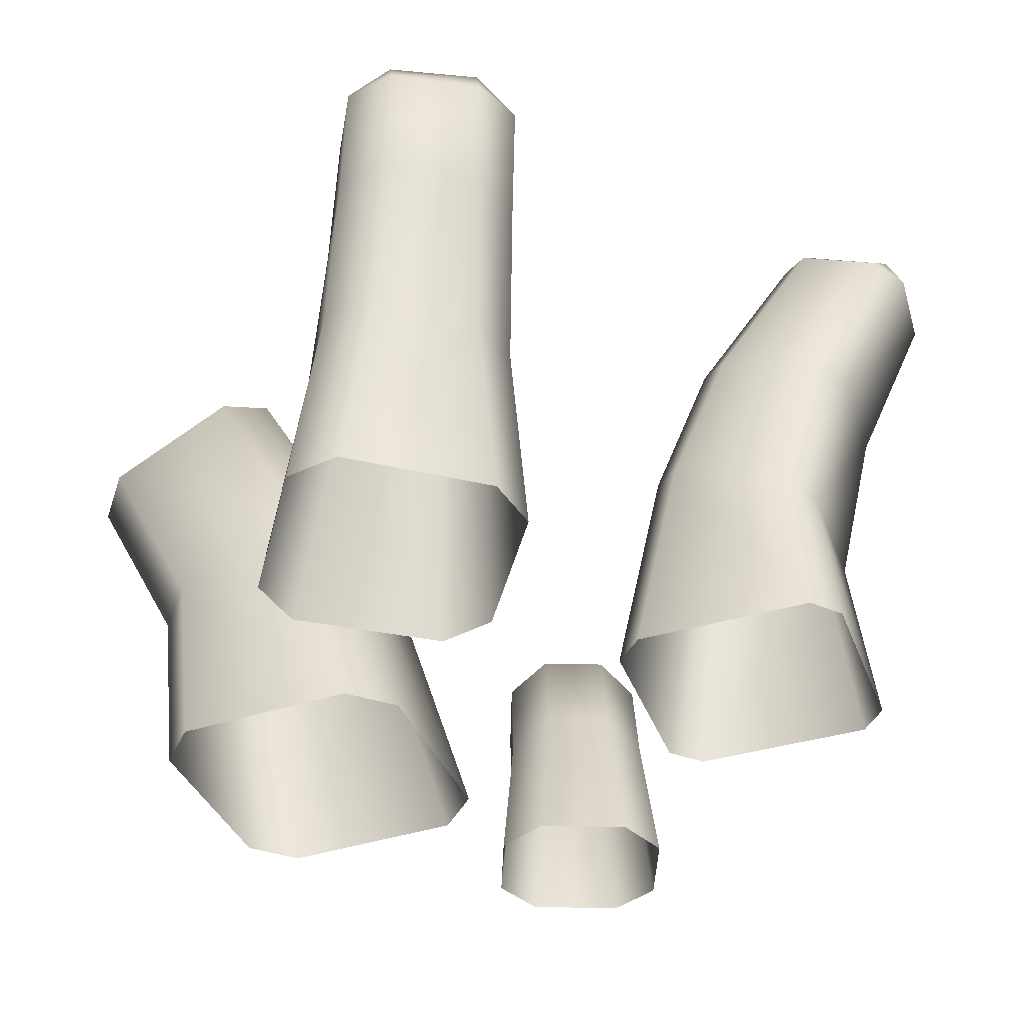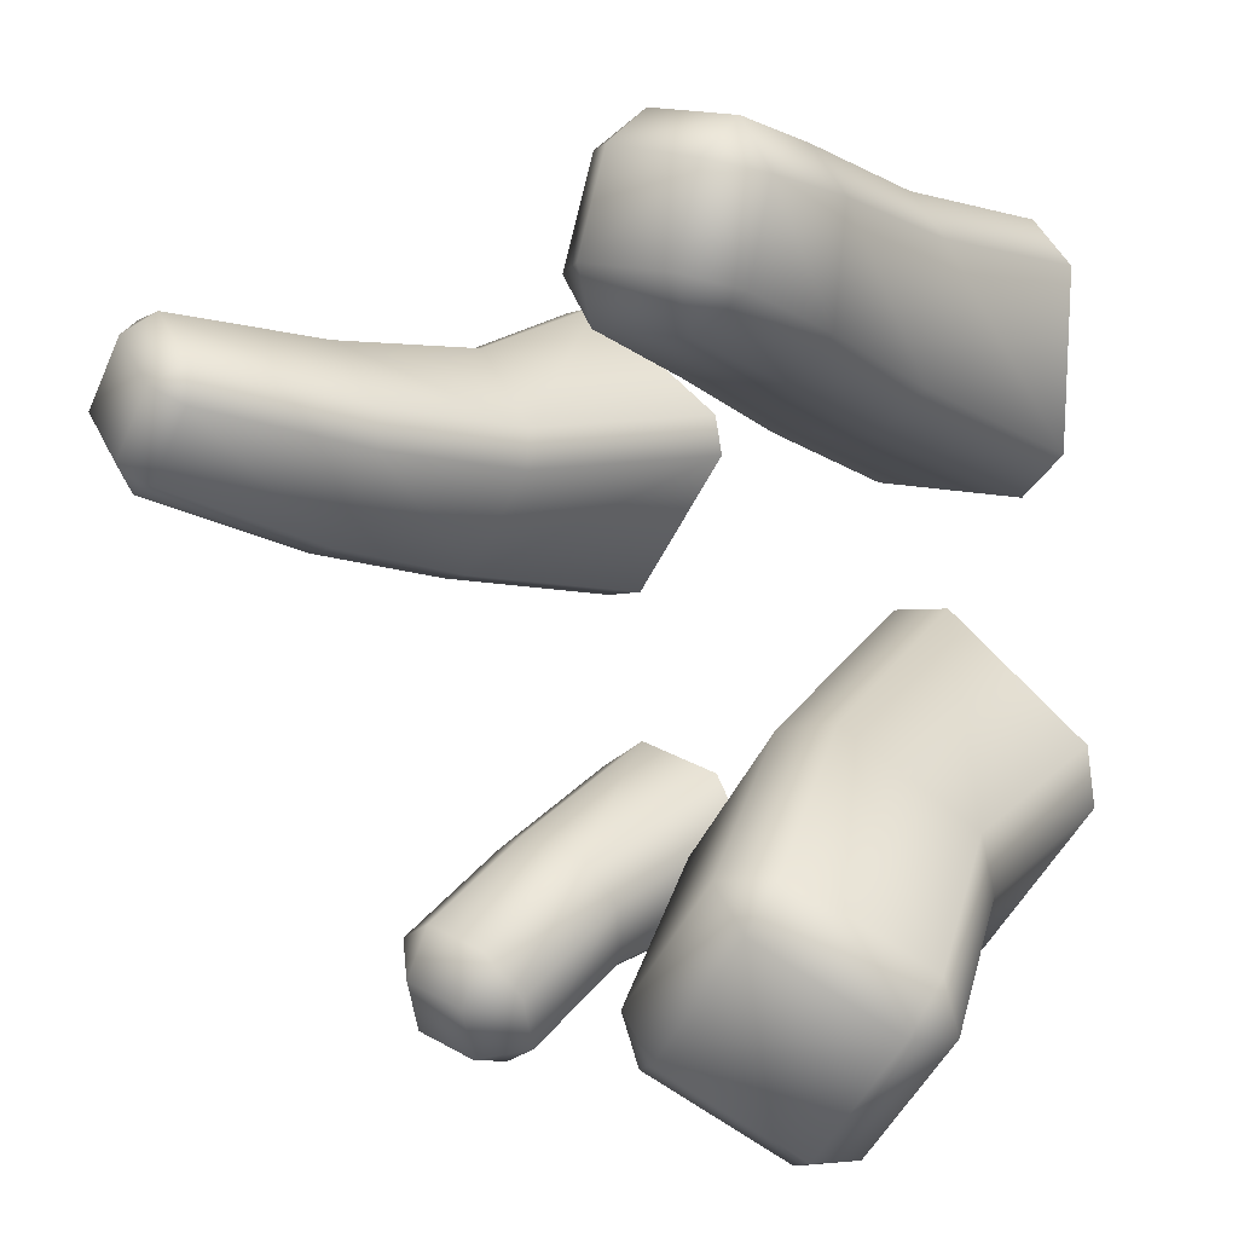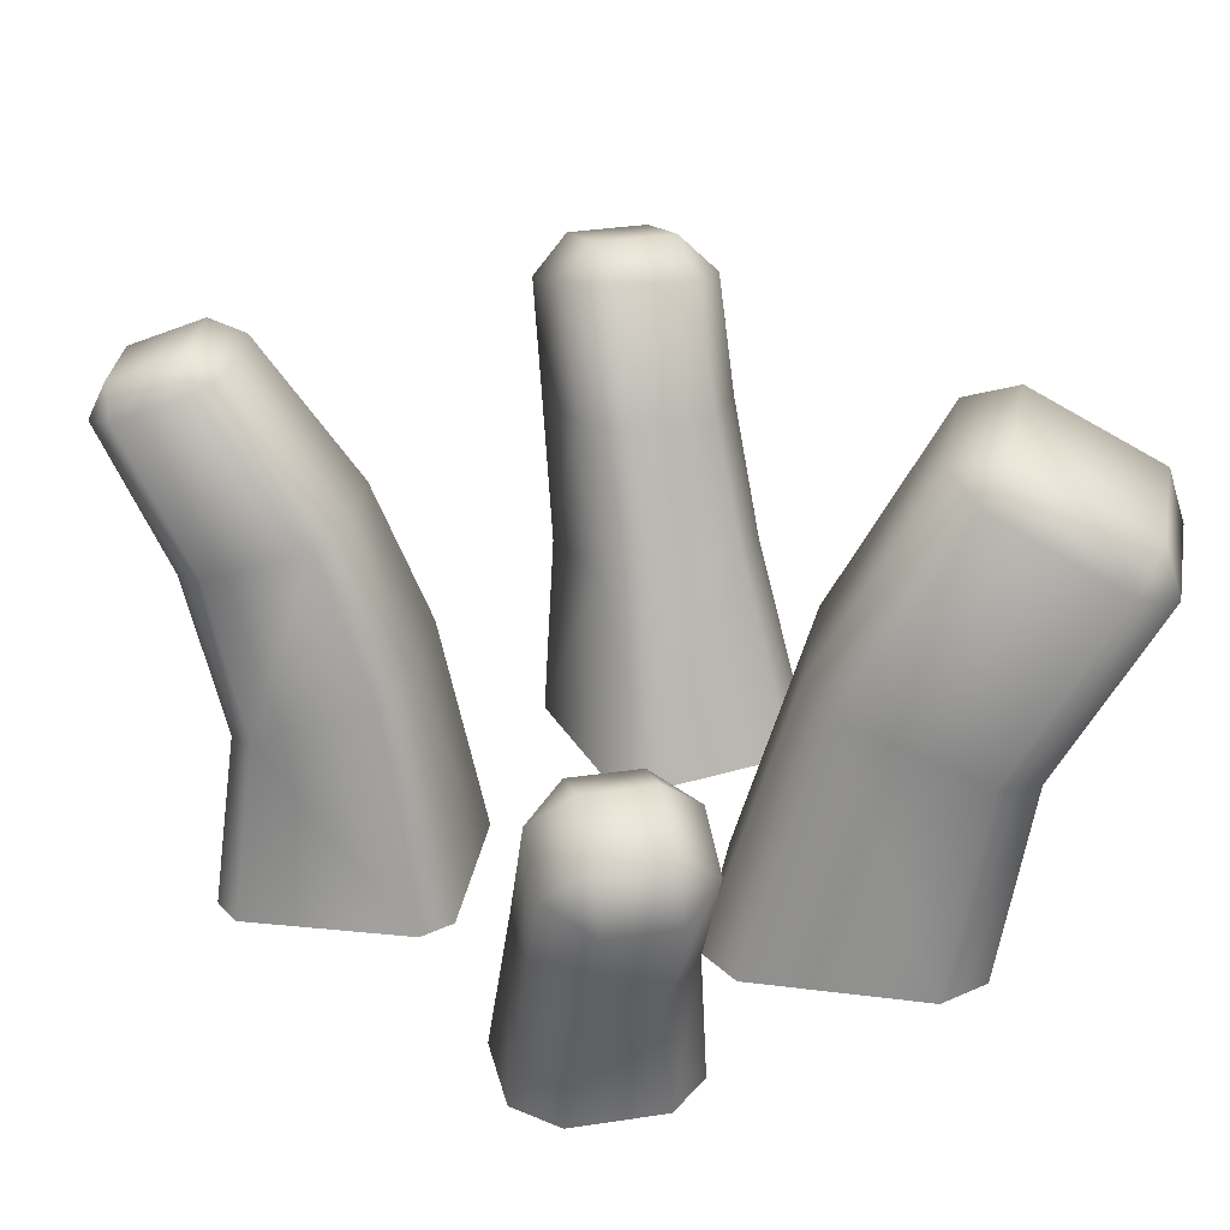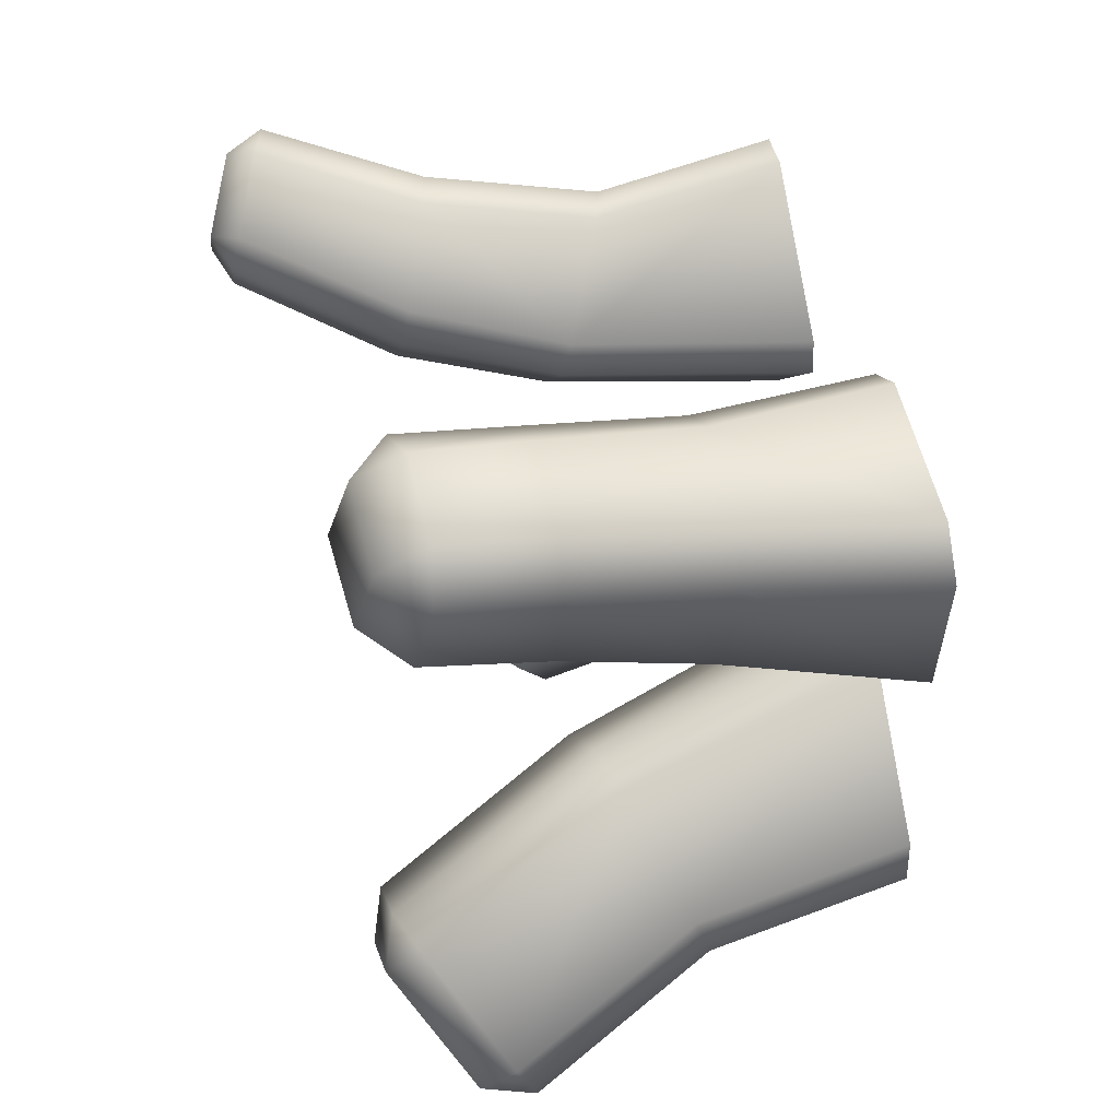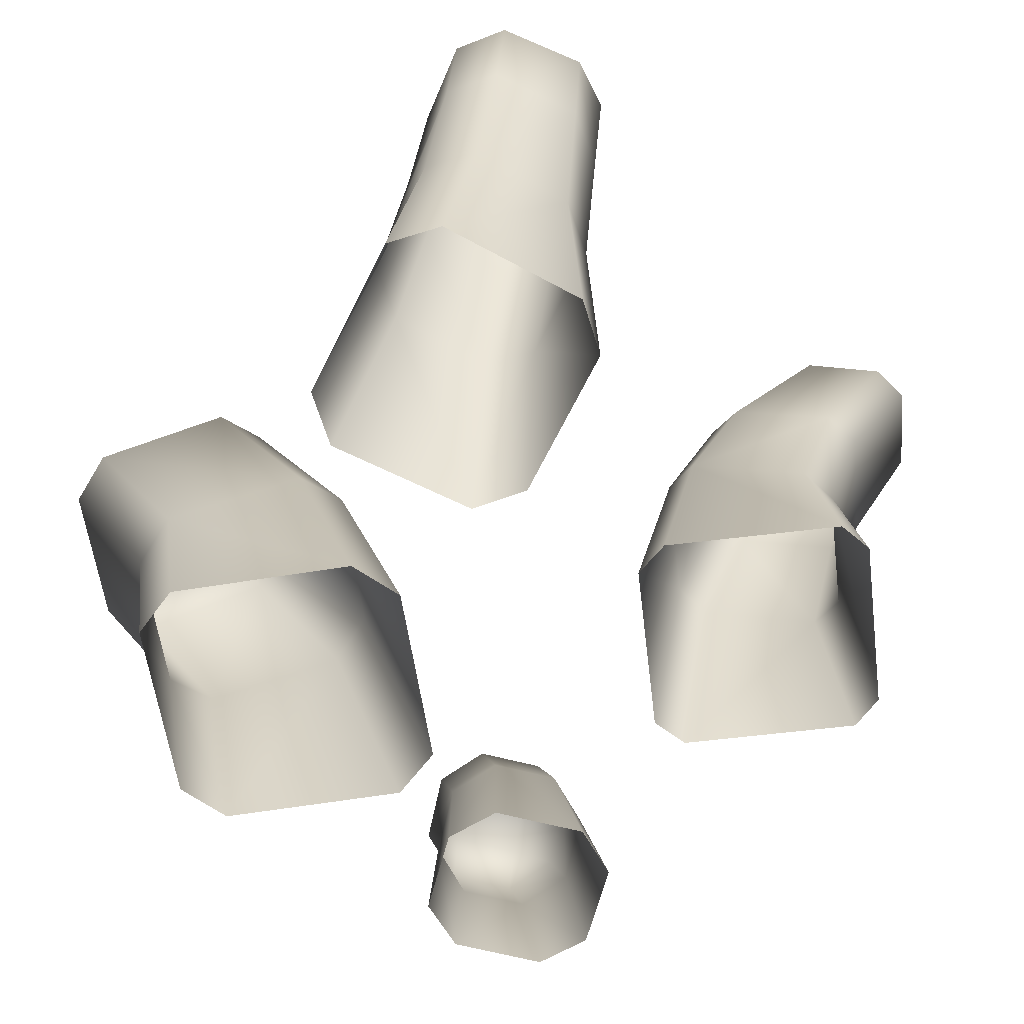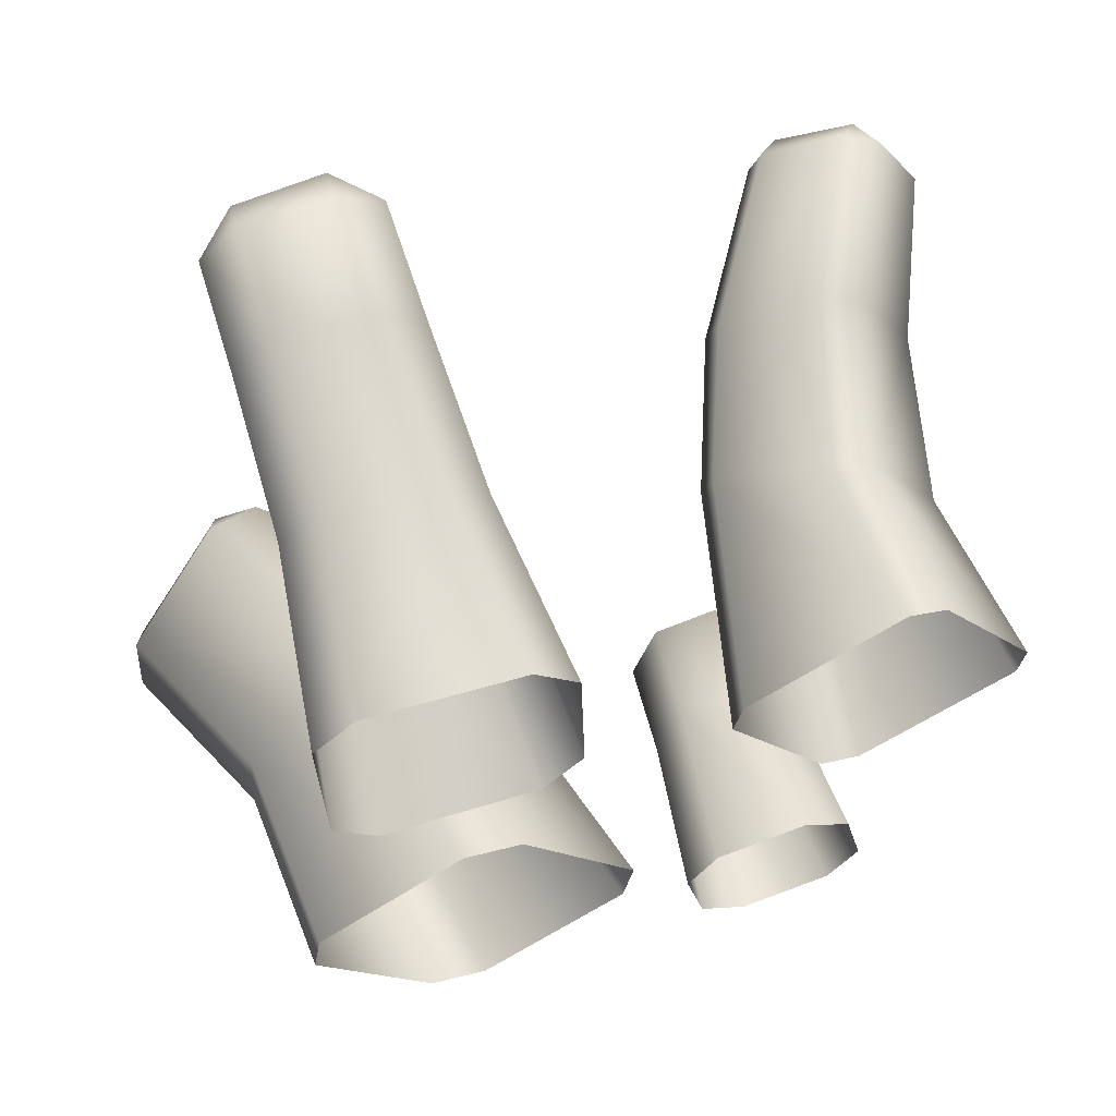
<metadata>
{"format":"obj","ext":"obj","renderer":"f3d","projection":"perspective","resolution":1024,"background":"white","views":[{"elev":-40.1,"azim":-14.6,"up":"+Y"},{"elev":9.7,"azim":-142.8,"up":"+Z"},{"elev":28.2,"azim":154.3,"up":"+Y"},{"elev":57.5,"azim":-103.3,"up":"+Z"},{"elev":-64.1,"azim":-27.5,"up":"+Y"},{"elev":62.0,"azim":-17.0,"up":"+Z"}]}
</metadata>
<code>
o Grass_1_3
v 0.08209 -0 0.01883
v 0.08349 -0 0.02866
v 0.07436 0.04788 0.02121
v 0.07597 0.04505 0.03119
v 0.05755 -0 0.06656
v 0.04788 -0 0.06881
v 0.05718 0.04505 0.05864
v 0.0473 0.04788 0.06074
v 0.03352 -0 -0.005569
v 0.04385 -0 -0.007347
v 0.03938 0.06311 0.00611
v 0.04928 0.06026 0.004044
v 0.009638 -0 0.04263
v 0.007558 -0 0.03236
v 0.02222 0.06026 0.04357
v 0.02056 0.06311 0.03359
v 0.08166 0.09042 0.02803
v 0.08417 0.08793 0.03821
v 0.06895 0.08774 0.0626
v 0.0587 0.09014 0.06485
v 0.04927 0.1013 0.01652
v 0.05921 0.09902 0.0141
v 0.03625 0.09874 0.05092
v 0.03403 0.1011 0.04095
v 0.09891 0.126 0.05088
v 0.09653 0.1289 0.04096
v 0.09471 0.1357 0.04898
v 0.08733 0.126 0.0704
v 0.08364 0.1357 0.06764
v 0.07749 0.1289 0.07308
v 0.06949 0.1397 0.03357
v 0.07751 0.1437 0.03879
v 0.07887 0.1371 0.03064
v 0.05994 0.1371 0.06254
v 0.06644 0.1437 0.05745
v 0.05802 0.1397 0.05291
v -0.01527 0 -0.04228
v -0.01785 -0 -0.05748
v -0.06018 0 -0.000505
v -0.0449 0 -0.002406
v -0.05688 0 -0.08648
v -0.07183 -0 -0.08432
v -0.1015 0 -0.04446
v -0.09917 0 -0.02948
v -0.03627 0.07455 -0.05144
v -0.03815 0.07107 -0.06608
v -0.07385 0.06975 -0.01583
v -0.0597 0.07348 -0.01831
v -0.06752 0.05728 -0.08791
v -0.08198 0.05348 -0.08537
v -0.1054 0.05348 -0.05387
v -0.1037 0.05693 -0.03905
v -0.06041 0.1323 -0.06938
v -0.07191 0.1368 -0.07792
v -0.06165 0.1275 -0.08354
v -0.08379 0.132 -0.03754
v -0.09767 0.1271 -0.03459
v -0.09528 0.1366 -0.04628
v -0.1035 0.1044 -0.1014
v -0.08954 0.1094 -0.1043
v -0.0999 0.1187 -0.09872
v -0.1257 0.1092 -0.05565
v -0.1269 0.1044 -0.06986
v -0.1233 0.1187 -0.06714
v -0.0306 -0 0.08188
v -0.04158 -0 0.09297
v -0.0811 -0 0.09396
v -0.09157 -0 0.08345
v -0.0398 -0 0.02887
v -0.02945 -0 0.04025
v -0.09076 -0 0.03935
v -0.0799 -0 0.02824
v -0.05343 0.1143 0.1197
v -0.04149 0.117 0.1107
v -0.05268 0.1272 0.1124
v -0.07685 0.1141 0.1181
v -0.07593 0.1266 0.1097
v -0.08627 0.1162 0.1065
v -0.04781 0.1259 0.07416
v -0.04954 0.133 0.0883
v -0.03853 0.1239 0.08507
v -0.08404 0.1209 0.08302
v -0.07343 0.1319 0.08689
v -0.07222 0.1238 0.07319
v -0.04871 0.04589 0.1006
v -0.03734 0.04742 0.08972
v -0.04002 0.08728 0.1023
v -0.05182 0.08651 0.1127
v -0.0762 0.08709 0.1122
v -0.08599 0.08773 0.1012
v -0.08618 0.04822 0.09118
v -0.07604 0.0466 0.1014
v -0.04641 0.0908 0.06098
v -0.0369 0.09022 0.07179
v -0.0353 0.05314 0.05647
v -0.04529 0.05471 0.04621
v -0.08372 0.08876 0.07254
v -0.07218 0.08964 0.0613
v -0.07347 0.05403 0.04724
v -0.08463 0.0524 0.0584
v 0.03282 0 -0.04554
v 0.04567 0 -0.05404
v 0.000677 0 -0.06426
v 0.008593 0 -0.05105
v 0.05098 0 -0.07741
v 0.04296 -0 -0.09022
v 0.01875 0 -0.09571
v 0.005985 0 -0.08763
v 0.03277 0.04865 -0.0606
v 0.04537 0.04488 -0.06799
v 0.006976 0.04488 -0.07671
v 0.01514 0.04865 -0.0646
v 0.04908 0.03856 -0.08433
v 0.04092 0.03476 -0.09652
v 0.02331 0.03476 -0.1005
v 0.01069 0.03856 -0.09305
v 0.03669 0.08277 -0.07786
v 0.03988 0.08729 -0.09182
v 0.04916 0.07786 -0.08467
v 0.01906 0.08277 -0.08186
v 0.01077 0.07786 -0.09339
v 0.02223 0.08729 -0.09583
v 0.0444 0.06457 -0.1118
v 0.05269 0.06953 -0.1002
v 0.04343 0.07891 -0.1075
v 0.0143 0.06953 -0.1089
v 0.02679 0.06458 -0.1158
v 0.02578 0.07891 -0.1115
f 10 12 3 1
f 15 8 20 23
f 11 16 24 21
f 7 4 18 19
f 6 8 15 13
f 35 29 27 32
f 14 16 11 9
f 19 18 25 28
f 3 12 22 17
f 17 22 33 26
f 23 20 30 34
f 21 24 36 31
f 25 26 27
f 28 29 30
f 31 32 33
f 34 35 36
f 1 3 4 2
f 8 6 5 7
f 16 14 13 15
f 12 10 9 11
f 11 21 22 12
f 18 4 3 17
f 7 19 20 8
f 24 16 15 23
f 27 29 28 25
f 29 35 34 30
f 35 32 31 36
f 32 27 26 33
f 23 34 36 24
f 33 22 21 31
f 17 26 25 18
f 30 20 19 28
f 2 4 7 5
f 47 57 62 52
f 41 49 46 38
f 39 47 52 44
f 43 51 50 42
f 45 53 56 48
f 67 66 85 92
f 51 63 59 50
f 58 54 61 64
f 49 60 55 46
f 71 68 91 100
f 97 90 78 82
f 93 98 84 79
f 92 85 88 89
f 87 94 81 74
f 69 72 99 96
f 89 88 73 76
f 65 70 95 86
f 86 95 94 87
f 96 99 98 93
f 101 109 112 104
f 100 91 90 97
f 77 75 80 83
f 111 121 126 116
f 105 113 110 102
f 103 111 116 108
f 107 115 114 106
f 109 117 120 112
f 115 127 123 114
f 122 118 125 128
f 113 124 119 110
f 53 55 54
f 56 58 57
f 59 61 60
f 62 64 63
f 73 74 75
f 76 77 78
f 79 80 81
f 82 83 84
f 117 119 118
f 120 122 121
f 123 125 124
f 126 128 127
f 39 40 48 47
f 46 45 37 38
f 50 49 41 42
f 43 44 52 51
f 58 56 53 54
f 64 62 57 58
f 61 59 63 64
f 54 55 60 61
f 45 46 55 53
f 59 60 49 50
f 51 52 62 63
f 56 57 47 48
f 76 73 75 77
f 82 78 77 83
f 79 84 83 80
f 74 81 80 75
f 90 91 92 89
f 86 87 88 85
f 98 99 100 97
f 94 95 96 93
f 78 90 89 76
f 87 74 73 88
f 91 68 67 92
f 65 86 85 66
f 93 79 81 94
f 69 96 95 70
f 84 98 97 82
f 99 72 71 100
f 103 104 112 111
f 110 109 101 102
f 114 113 105 106
f 107 108 116 115
f 122 120 117 118
f 128 126 121 122
f 125 123 127 128
f 118 119 124 125
f 109 110 119 117
f 123 124 113 114
f 115 116 126 127
f 120 121 111 112
f 37 45 48 40

</code>
